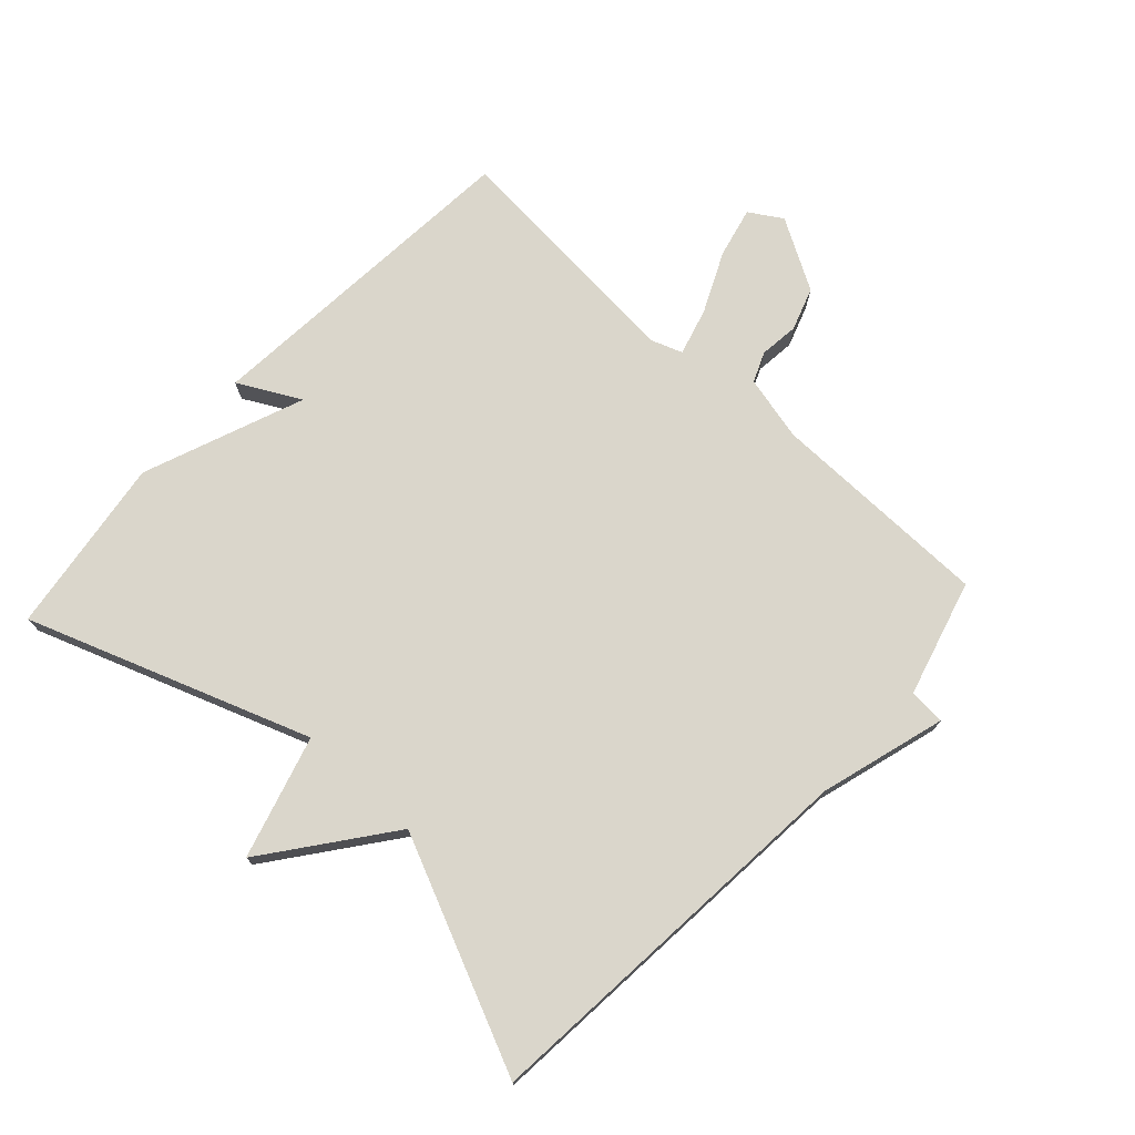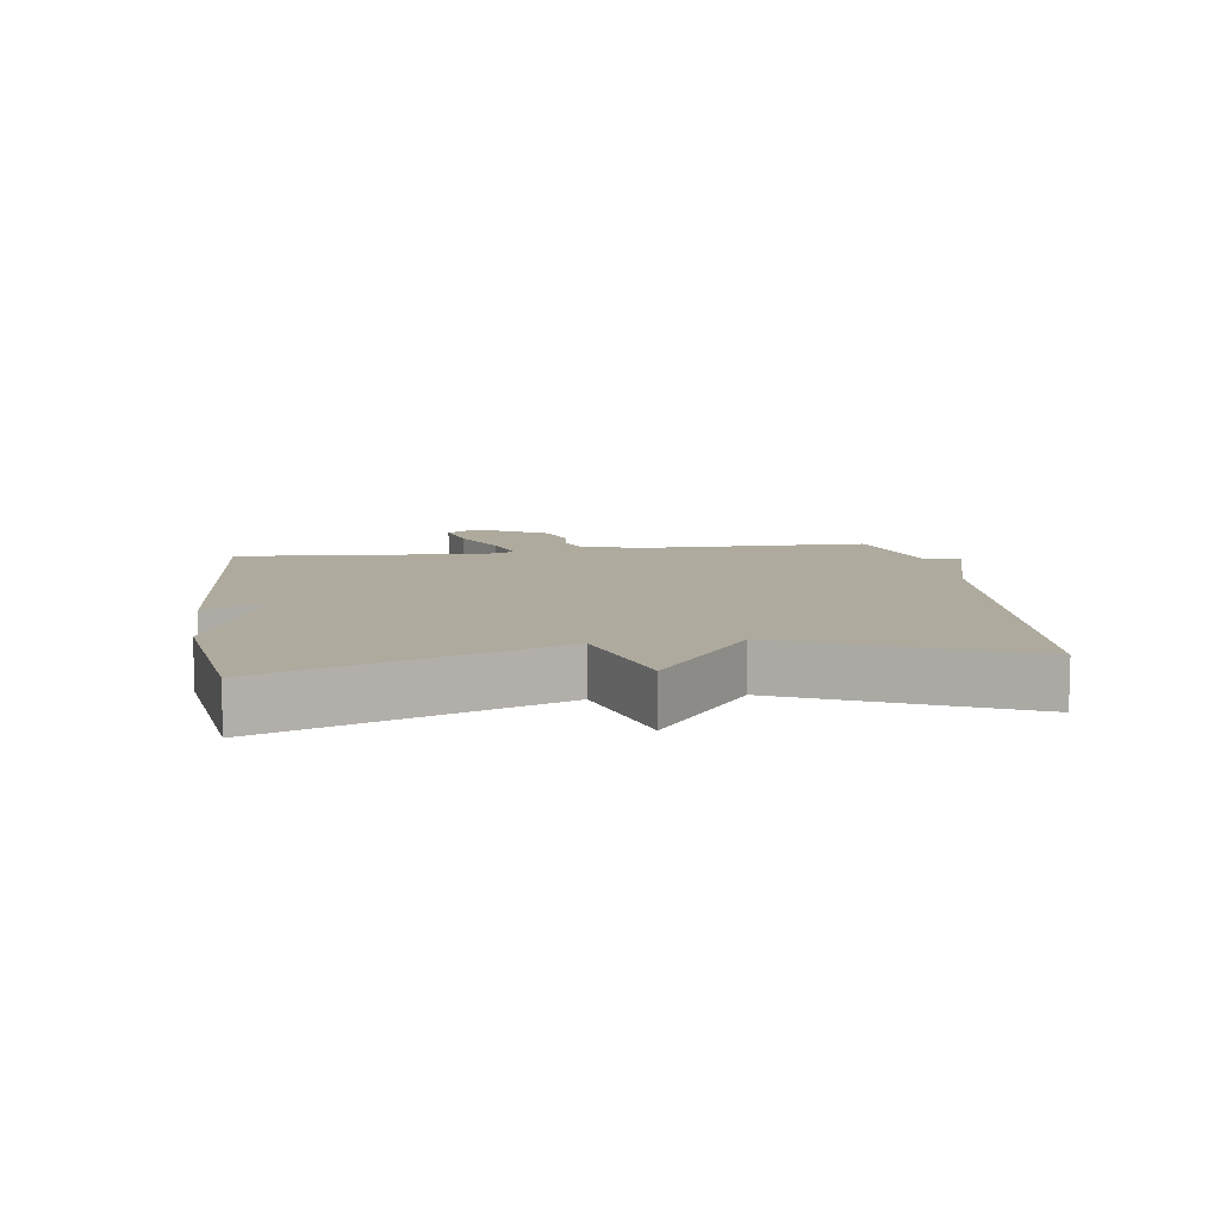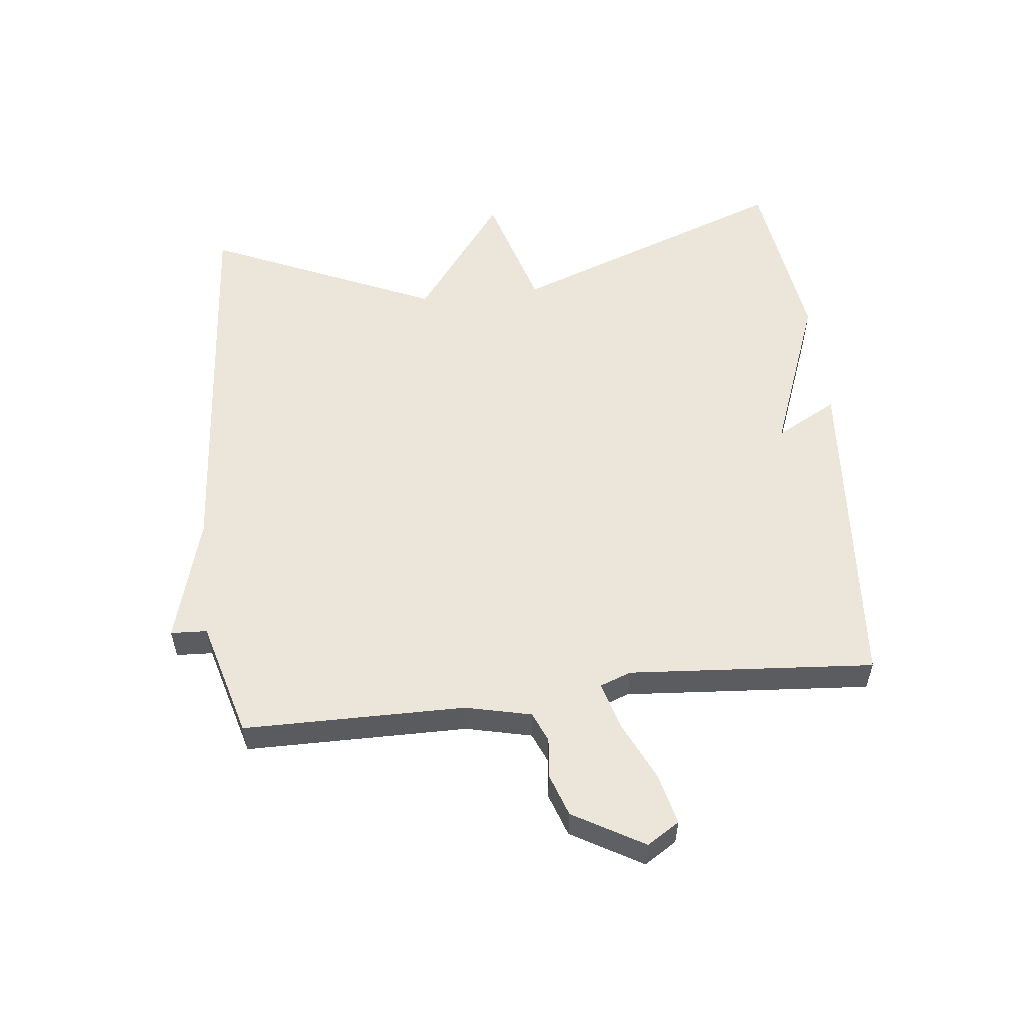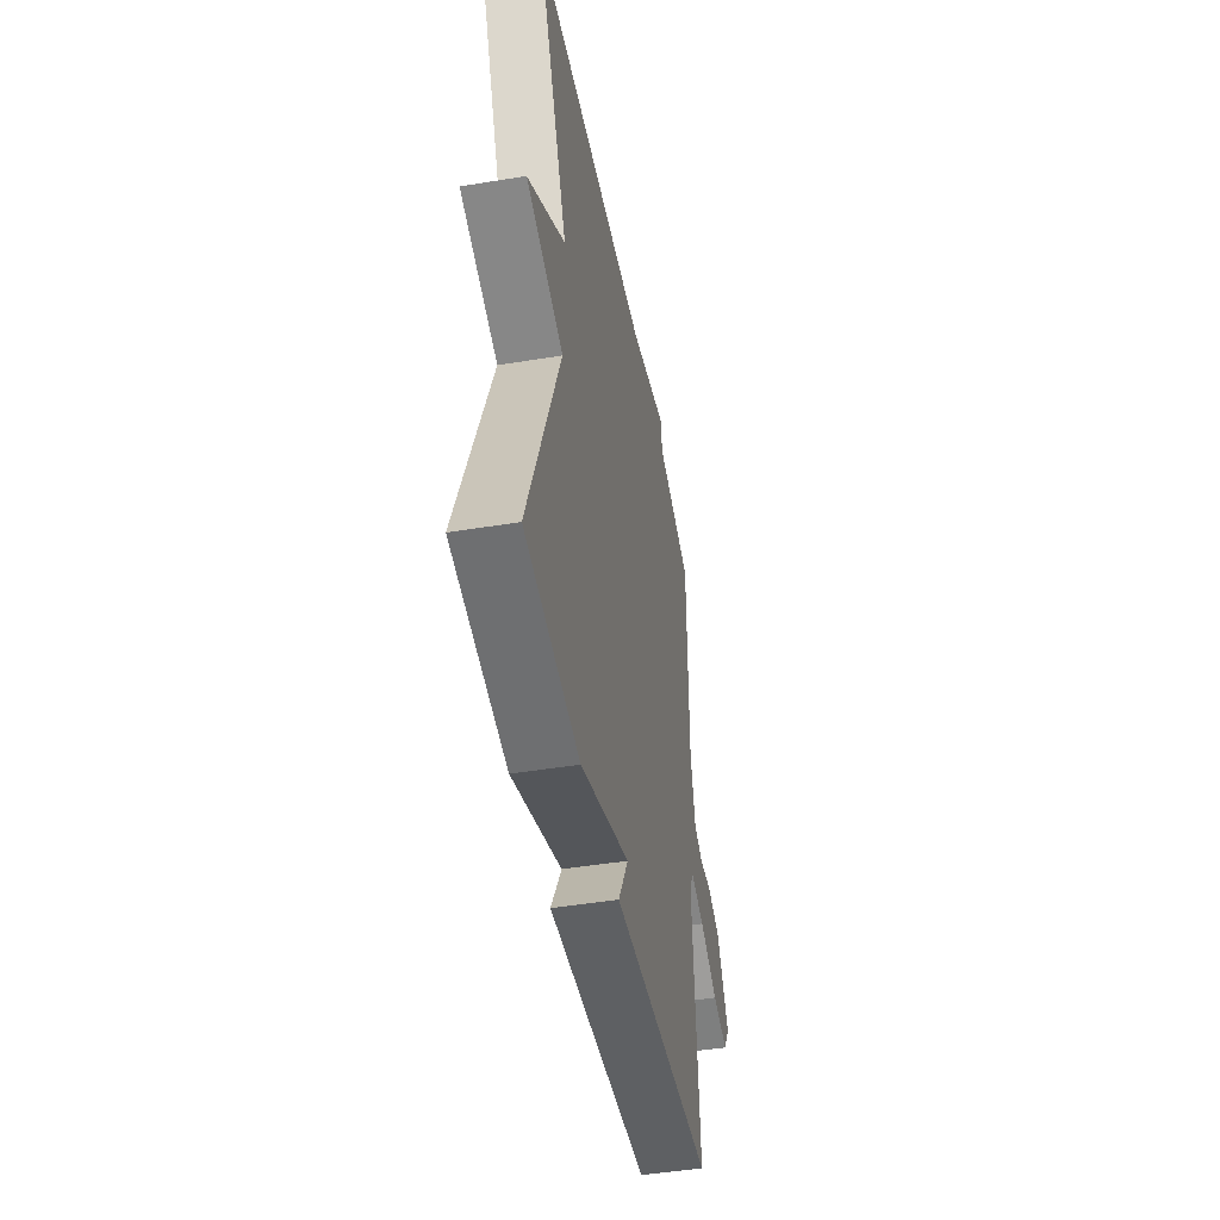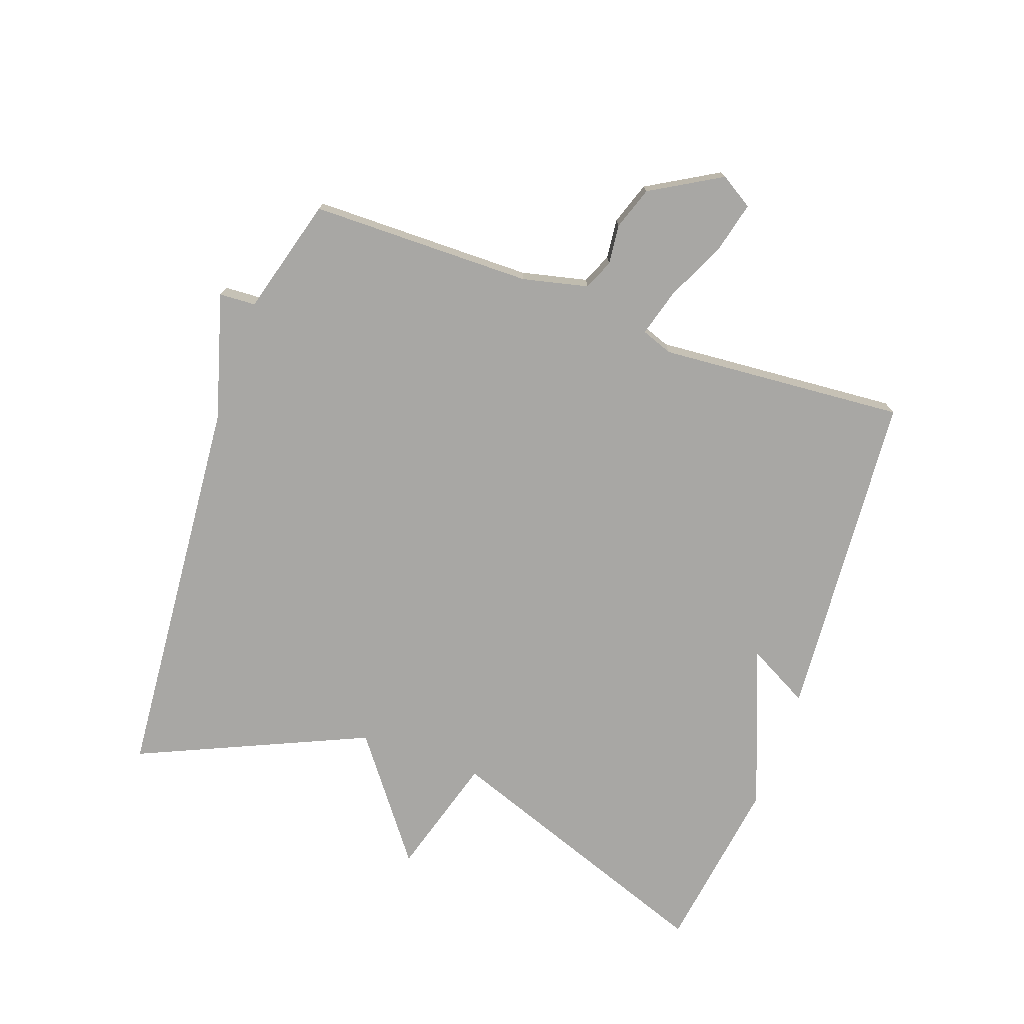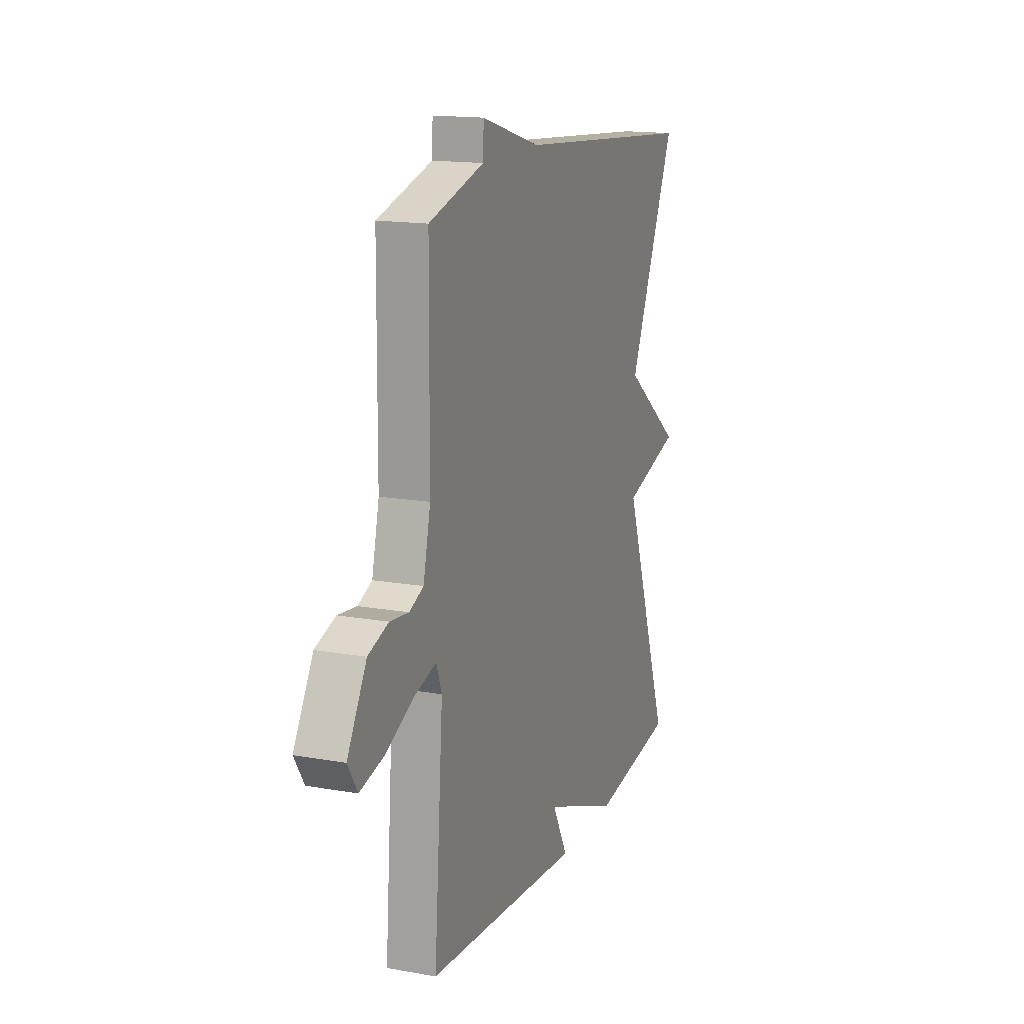
<metadata>
{"format":"obj","ext":"obj","renderer":"f3d","projection":"perspective","resolution":1024,"background":"white","views":[{"elev":74.0,"azim":-47.2,"up":"+Y"},{"elev":9.3,"azim":-98.2,"up":"+Y"},{"elev":55.6,"azim":83.5,"up":"+Y"},{"elev":-46.6,"azim":-79.4,"up":"+Z"},{"elev":-74.6,"azim":70.4,"up":"+Y"},{"elev":15.7,"azim":110.5,"up":"+Z"}]}
</metadata>
<code>
v 0.5 0.07 -0.5
v -0.021 0.07 -0.54
v 0.031 0.07 -0.443
v -0.221 0.07 -0.54
v -0.5 0.07 -0.5
v -0.34 0.07 -0.06
v -0.531 0.07 -0.004
v -0.34 0.07 0.14
v -0.5 0.07 0.5
v 0.117 0.07 0.551
v 0.314 0.07 0.608
v 0.317 0.07 0.551
v 0.5 0.07 0.5
v 0.503 0.07 0.152
v 0.527 0.07 0.049
v 0.574 0.07 0.029
v 0.636 0.07 0.036
v 0.703 0.07 0.013
v 0.767 0.07 -0.098
v 0.735 0.07 -0.149
v 0.656 0.07 -0.13
v 0.562 0.07 -0.086
v 0.488 0.07 -0.065
v 0.47 0.07 -0.114
v 0.5 0 -0.5
v -0.021 0 -0.54
v 0.031 0 -0.443
v -0.221 0 -0.54
v -0.5 0 -0.5
v -0.34 0 -0.06
v -0.531 0 -0.004
v -0.34 0 0.14
v -0.5 0 0.5
v 0.117 0 0.551
v 0.314 0 0.608
v 0.317 0 0.551
v 0.5 0 0.5
v 0.503 0 0.152
v 0.527 0 0.049
v 0.574 0 0.029
v 0.636 0 0.036
v 0.703 0 0.013
v 0.767 0 -0.098
v 0.735 0 -0.149
v 0.656 0 -0.13
v 0.562 0 -0.086
v 0.488 0 -0.065
v 0.47 0 -0.114
f 20 21 22
f 19 20 22
f 18 19 22
f 17 18 22
f 16 17 22
f 15 16 22 23
f 14 15 23 24
f 12 13 14 24
f 10 11 12
f 12 24 1
f 10 12 1
f 9 10 1
f 8 9 1
f 3 4 5 6
f 1 2 3
f 1 3 6
f 8 1 6
f 6 7 8
f 46 45 44
f 46 44 43
f 46 43 42
f 46 42 41
f 46 41 40
f 47 46 40 39
f 48 47 39 38
f 48 38 37 36
f 36 35 34
f 25 48 36
f 25 36 34
f 25 34 33
f 25 33 32
f 30 29 28 27
f 27 26 25
f 30 27 25
f 30 25 32
f 32 31 30
f 1 25 26 2
f 2 26 27 3
f 3 27 28 4
f 4 28 29 5
f 5 29 30 6
f 6 30 31 7
f 7 31 32 8
f 8 32 33 9
f 9 33 34 10
f 10 34 35 11
f 11 35 36 12
f 12 36 37 13
f 13 37 38 14
f 14 38 39 15
f 15 39 40 16
f 16 40 41 17
f 17 41 42 18
f 18 42 43 19
f 19 43 44 20
f 20 44 45 21
f 21 45 46 22
f 22 46 47 23
f 23 47 48 24
f 24 48 25 1

</code>
